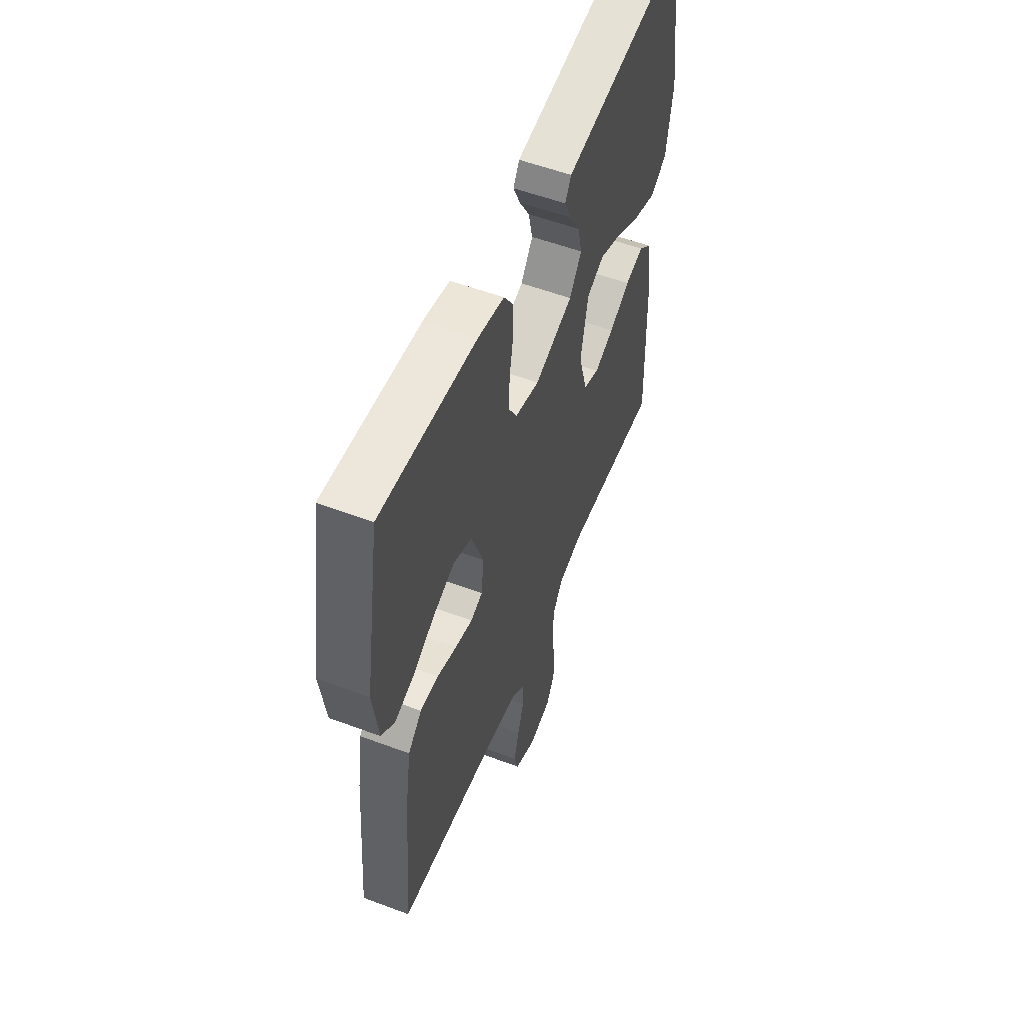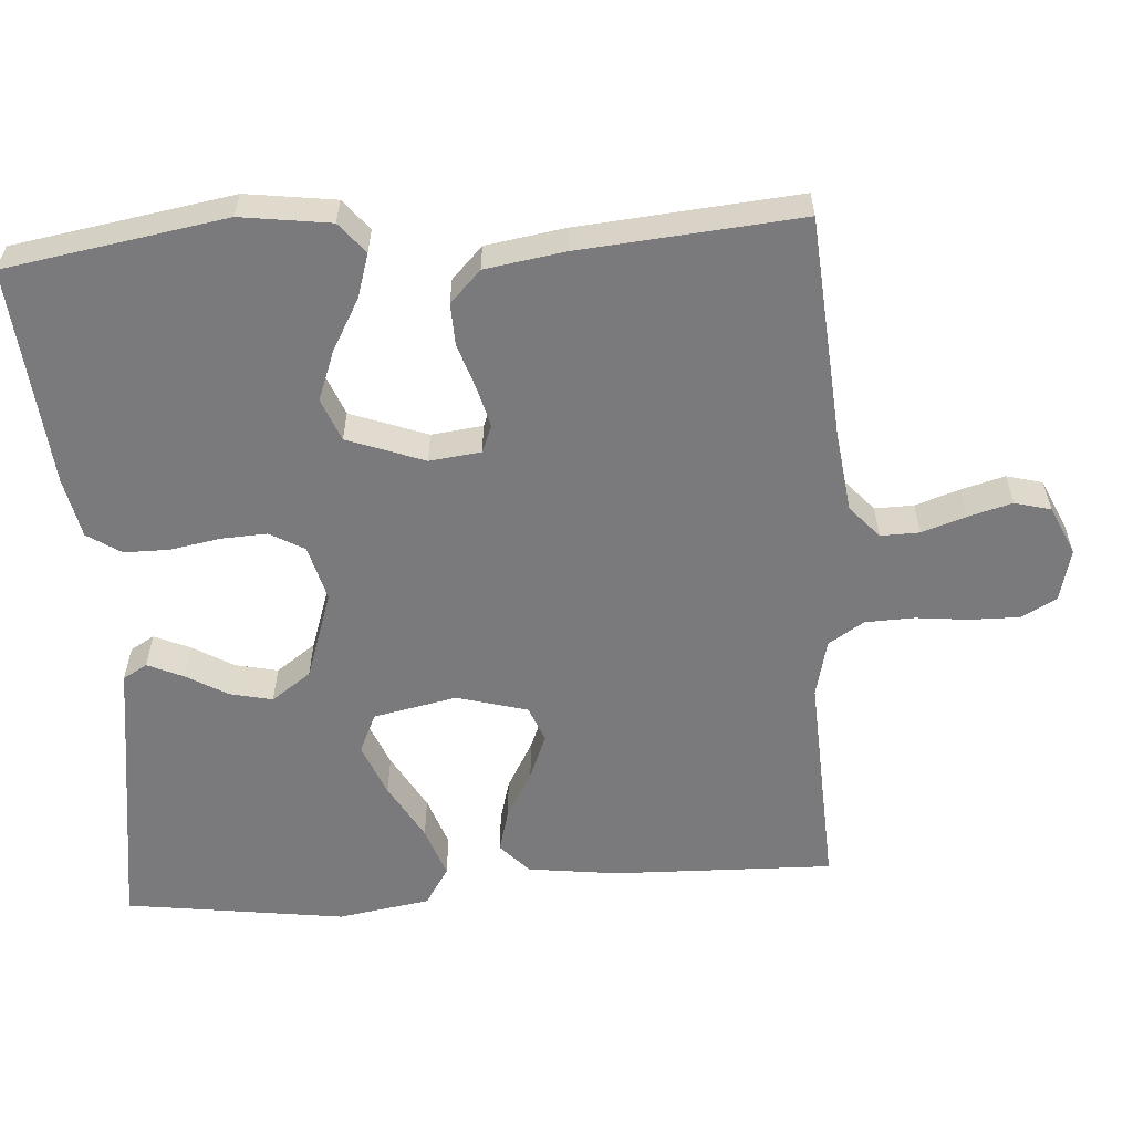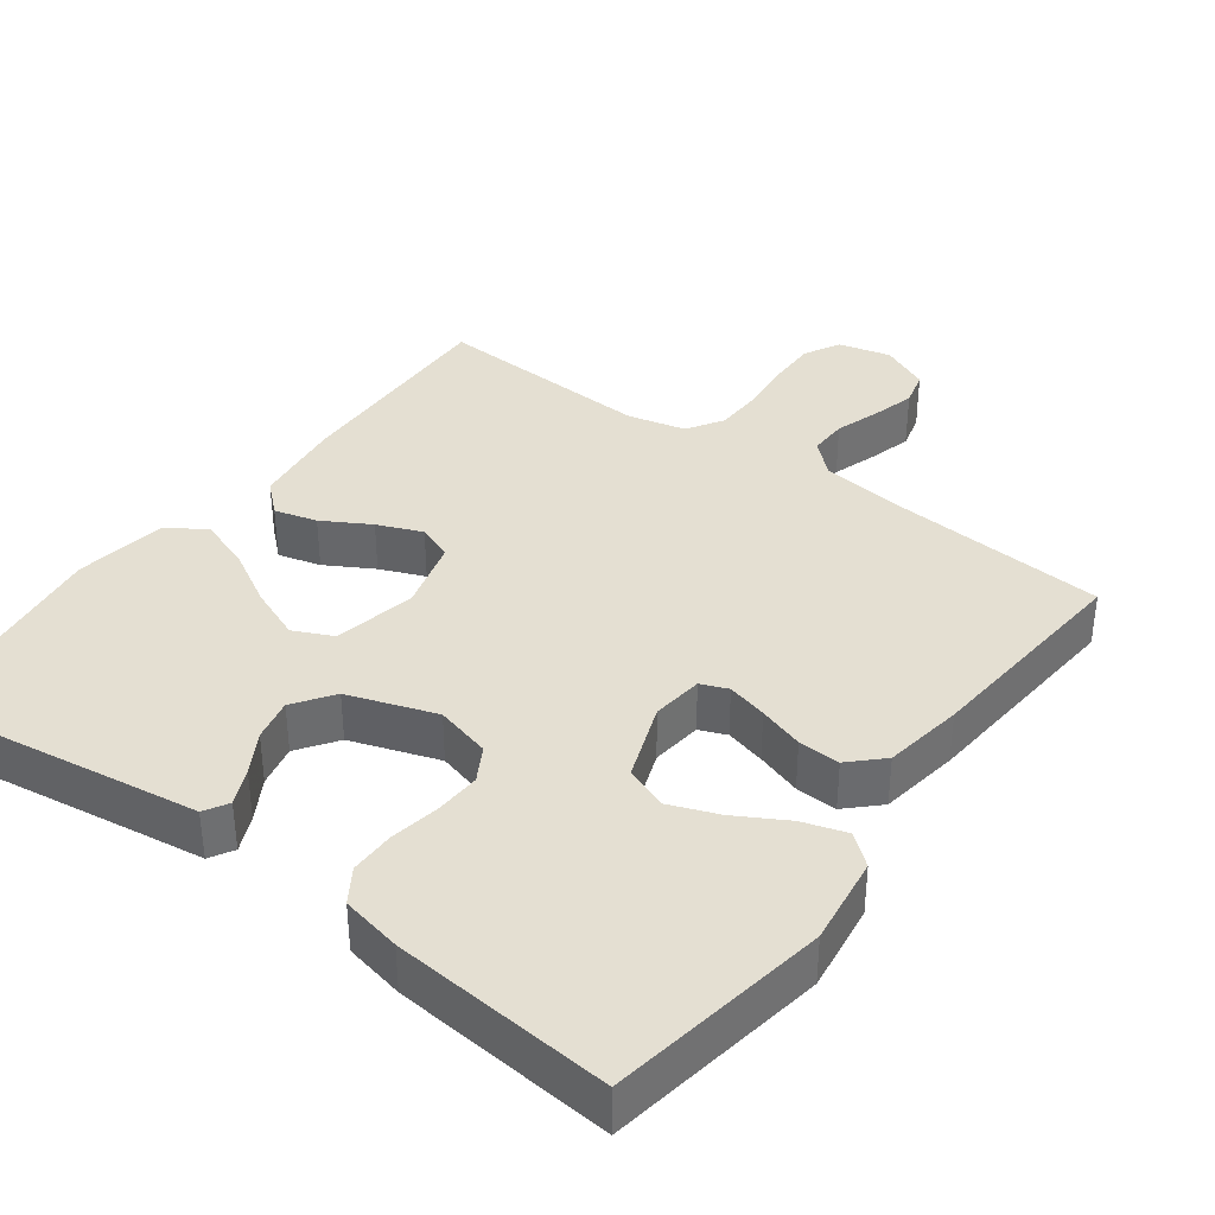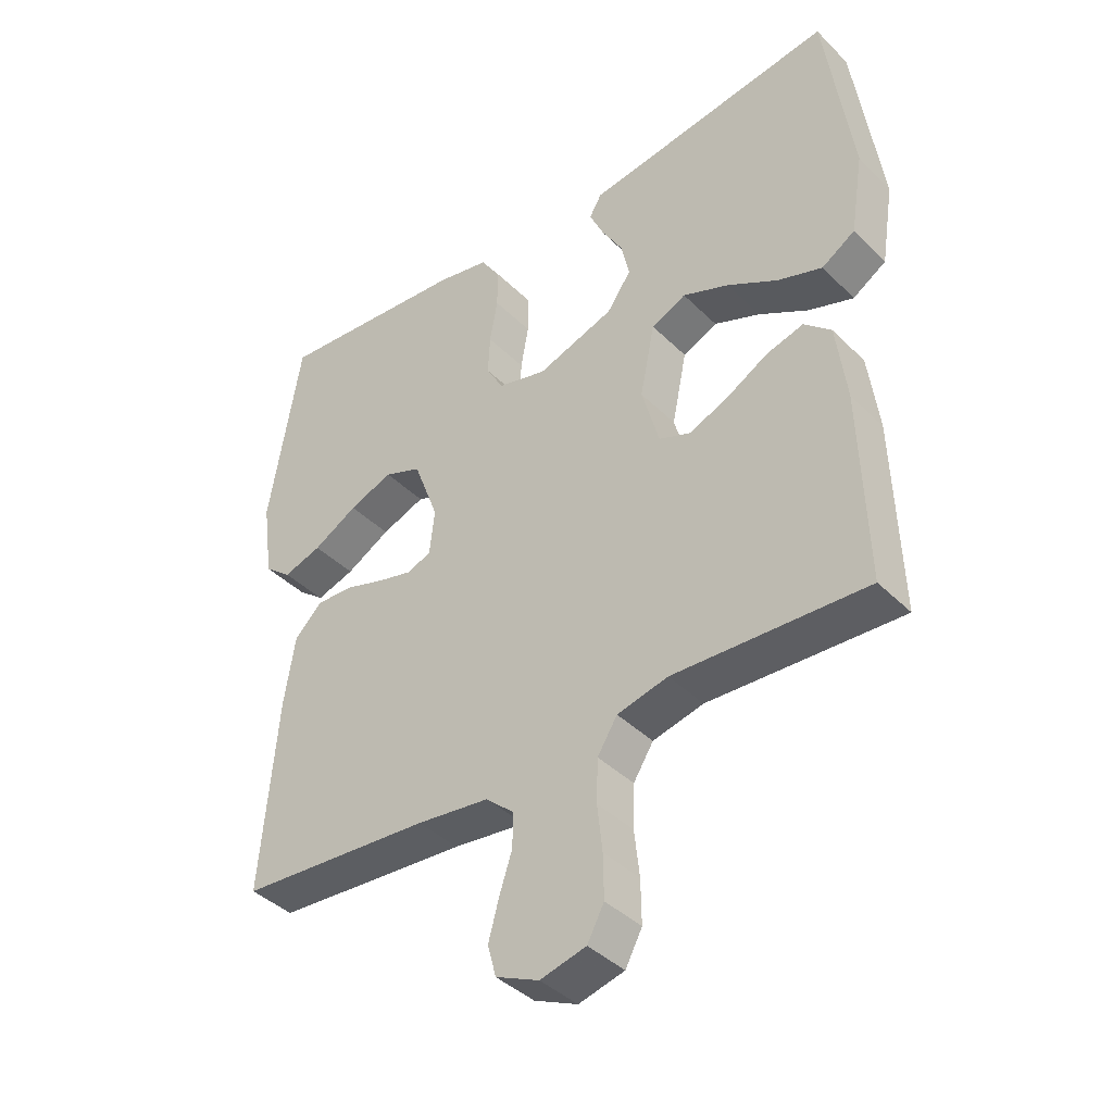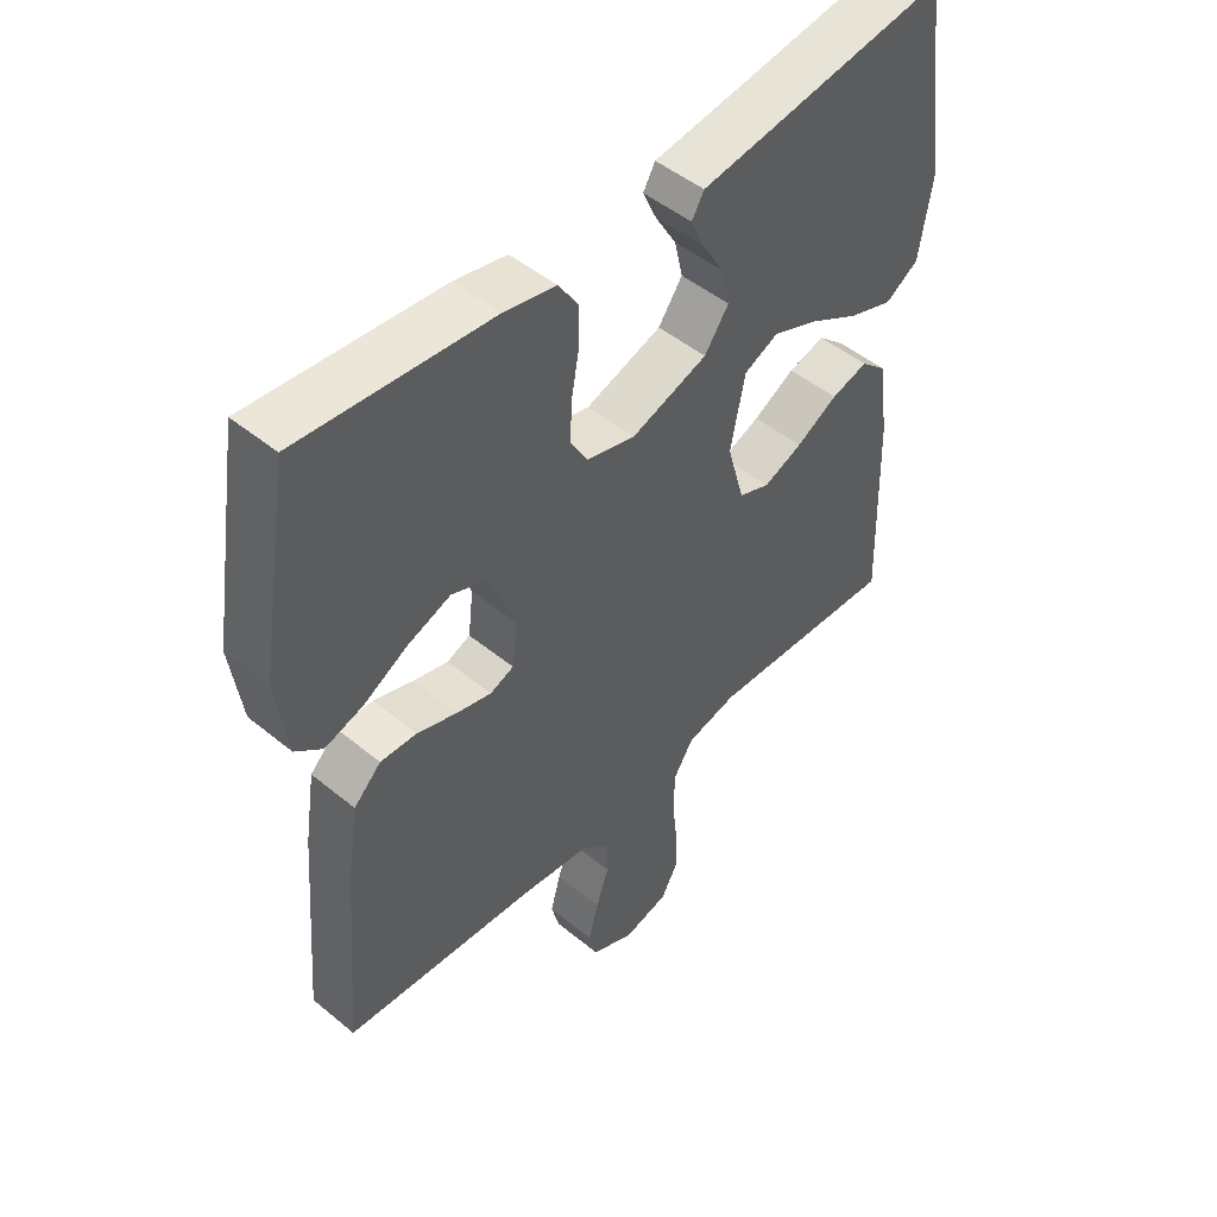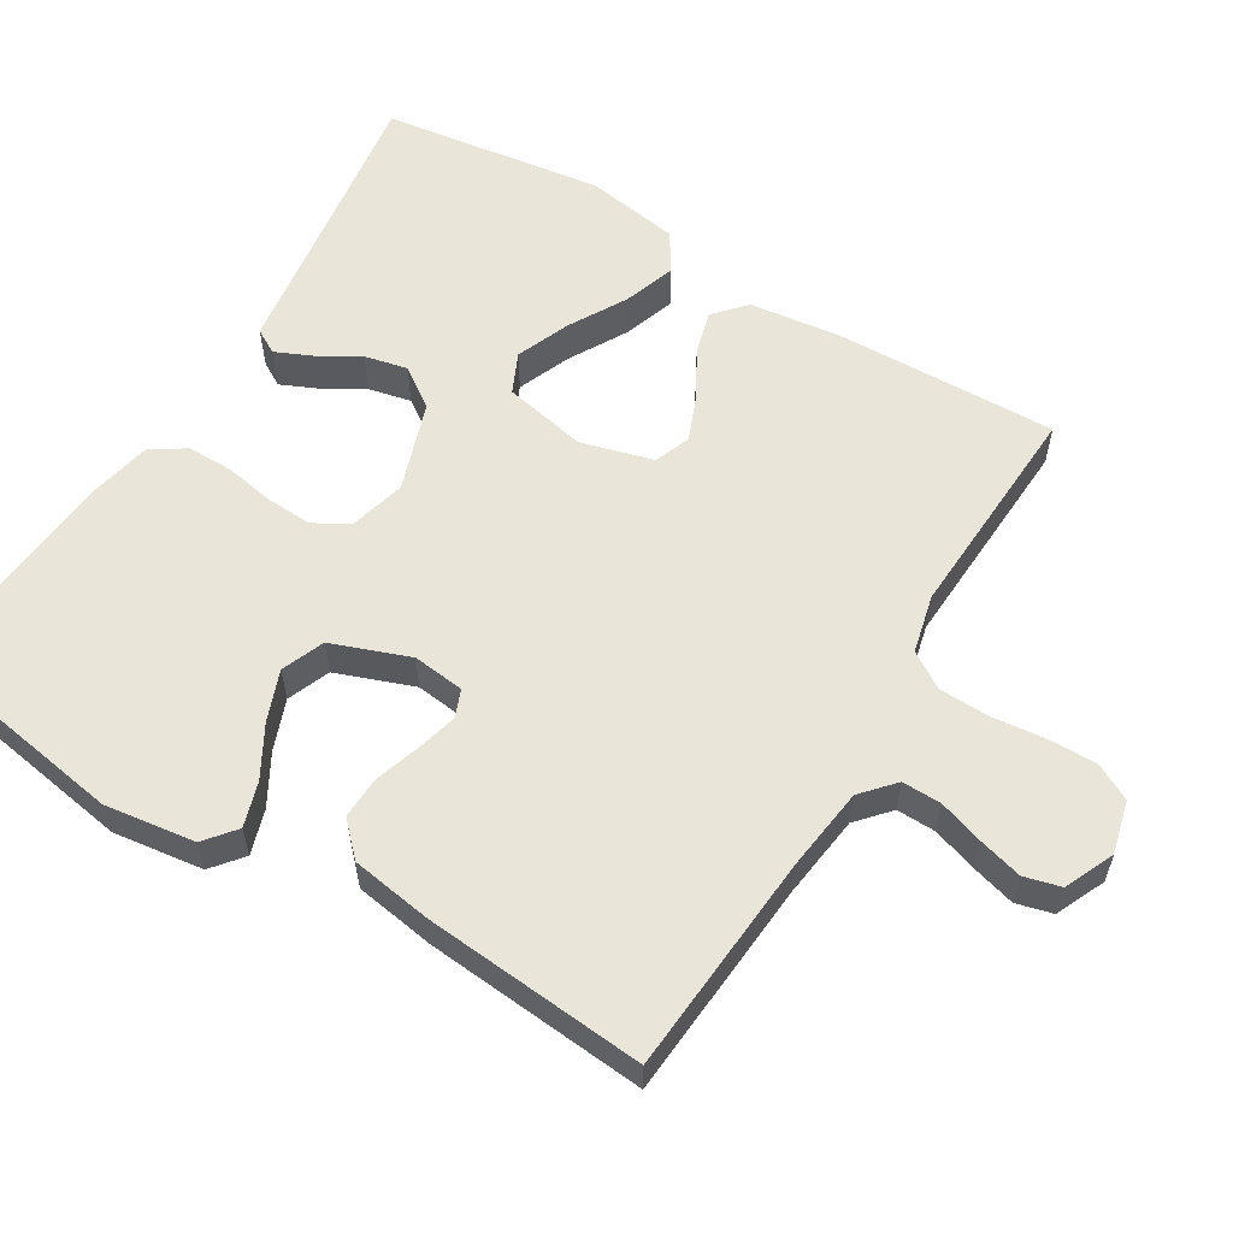
<metadata>
{"format":"obj","ext":"obj","renderer":"f3d","projection":"perspective","resolution":1024,"background":"white","views":[{"elev":55.2,"azim":111.6,"up":"+Z"},{"elev":-58.2,"azim":94.1,"up":"+Y"},{"elev":37.1,"azim":36.5,"up":"+Y"},{"elev":-40.4,"azim":-140.1,"up":"+Z"},{"elev":48.6,"azim":132.5,"up":"+Z"},{"elev":58.2,"azim":121.3,"up":"+Y"}]}
</metadata>
<code>
v 0.5 0.07 0.5
v 0.549 0.07 0.2
v 0.532 0.07 0.078
v 0.49 0.07 0.044
v 0.43 0.07 0.063
v 0.361 0.07 0.102
v 0.293 0.07 0.128
v 0.235 0.07 0.105
v 0.196 0.07 0
v 0.204 0.07 -0.07
v 0.241 0.07 -0.085
v 0.296 0.07 -0.071
v 0.358 0.07 -0.051
v 0.415 0.07 -0.049
v 0.458 0.07 -0.091
v 0.475 0.07 -0.2
v 0.5 0.07 -0.5
v 0.2 0.07 -0.522
v 0.087 0.07 -0.536
v 0.043 0.07 -0.575
v 0.044 0.07 -0.628
v 0.064 0.07 -0.689
v 0.08 0.07 -0.748
v 0.067 0.07 -0.797
v 0 0.07 -0.827
v -0.071 0.07 -0.809
v -0.097 0.07 -0.76
v -0.096 0.07 -0.693
v -0.088 0.07 -0.621
v -0.09 0.07 -0.554
v -0.121 0.07 -0.505
v -0.2 0.07 -0.486
v -0.5 0.07 -0.5
v -0.491 0.07 -0.2
v -0.475 0.07 -0.076
v -0.433 0.07 -0.038
v -0.375 0.07 -0.054
v -0.31 0.07 -0.091
v -0.249 0.07 -0.116
v -0.2 0.07 -0.097
v -0.173 0.07 0
v -0.196 0.07 0.113
v -0.25 0.07 0.138
v -0.322 0.07 0.109
v -0.4 0.07 0.065
v -0.47 0.07 0.041
v -0.522 0.07 0.074
v -0.542 0.07 0.2
v -0.5 0.07 0.5
v -0.2 0.07 0.456
v -0.109 0.07 0.443
v -0.09 0.07 0.41
v -0.112 0.07 0.361
v -0.145 0.07 0.305
v -0.158 0.07 0.247
v -0.12 0.07 0.193
v 0 0.07 0.152
v 0.076 0.07 0.172
v 0.103 0.07 0.219
v 0.1 0.07 0.281
v 0.088 0.07 0.349
v 0.088 0.07 0.411
v 0.118 0.07 0.457
v 0.2 0.07 0.474
v 0.5 0 0.5
v 0.549 0 0.2
v 0.532 0 0.078
v 0.49 0 0.044
v 0.43 0 0.063
v 0.361 0 0.102
v 0.293 0 0.128
v 0.235 0 0.105
v 0.196 0 0
v 0.204 0 -0.07
v 0.241 0 -0.085
v 0.296 0 -0.071
v 0.358 0 -0.051
v 0.415 0 -0.049
v 0.458 0 -0.091
v 0.475 0 -0.2
v 0.5 0 -0.5
v 0.2 0 -0.522
v 0.087 0 -0.536
v 0.043 0 -0.575
v 0.044 0 -0.628
v 0.064 0 -0.689
v 0.08 0 -0.748
v 0.067 0 -0.797
v 0 0 -0.827
v -0.071 0 -0.809
v -0.097 0 -0.76
v -0.096 0 -0.693
v -0.088 0 -0.621
v -0.09 0 -0.554
v -0.121 0 -0.505
v -0.2 0 -0.486
v -0.5 0 -0.5
v -0.491 0 -0.2
v -0.475 0 -0.076
v -0.433 0 -0.038
v -0.375 0 -0.054
v -0.31 0 -0.091
v -0.249 0 -0.116
v -0.2 0 -0.097
v -0.173 0 0
v -0.196 0 0.113
v -0.25 0 0.138
v -0.322 0 0.109
v -0.4 0 0.065
v -0.47 0 0.041
v -0.522 0 0.074
v -0.542 0 0.2
v -0.5 0 0.5
v -0.2 0 0.456
v -0.109 0 0.443
v -0.09 0 0.41
v -0.112 0 0.361
v -0.145 0 0.305
v -0.158 0 0.247
v -0.12 0 0.193
v 0 0 0.152
v 0.076 0 0.172
v 0.103 0 0.219
v 0.1 0 0.281
v 0.088 0 0.349
v 0.088 0 0.411
v 0.118 0 0.457
v 0.2 0 0.474
f 4 5 6
f 3 4 6
f 2 3 6
f 1 2 6
f 64 1 6
f 63 64 6
f 62 63 6
f 61 62 6
f 60 61 6
f 59 60 6 7
f 58 59 7 8
f 57 58 8 9
f 56 57 9 10
f 52 53 54
f 51 52 54
f 50 51 54
f 50 54 55
f 49 50 55
f 48 49 55
f 47 48 55
f 46 47 55
f 45 46 55
f 44 45 55
f 43 44 55 56
f 36 37 38
f 35 36 38
f 34 35 38
f 33 34 38
f 32 33 38
f 31 32 38 39
f 30 31 39 40
f 27 28 29
f 26 27 29
f 25 26 29
f 24 25 29
f 23 24 29
f 22 23 29
f 21 22 29
f 20 21 29 30
f 30 40 41
f 20 30 41
f 19 20 41
f 16 17 18
f 15 16 18
f 14 15 18
f 13 14 18
f 12 13 18
f 11 12 18 19
f 42 43 56 10
f 10 11 19 41
f 10 41 42
f 70 69 68
f 70 68 67
f 70 67 66
f 70 66 65
f 70 65 128
f 70 128 127
f 70 127 126
f 70 126 125
f 70 125 124
f 71 70 124 123
f 72 71 123 122
f 73 72 122 121
f 74 73 121 120
f 118 117 116
f 118 116 115
f 118 115 114
f 119 118 114
f 119 114 113
f 119 113 112
f 119 112 111
f 119 111 110
f 119 110 109
f 119 109 108
f 120 119 108 107
f 102 101 100
f 102 100 99
f 102 99 98
f 102 98 97
f 102 97 96
f 103 102 96 95
f 104 103 95 94
f 93 92 91
f 93 91 90
f 93 90 89
f 93 89 88
f 93 88 87
f 93 87 86
f 93 86 85
f 94 93 85 84
f 105 104 94
f 105 94 84
f 105 84 83
f 82 81 80
f 82 80 79
f 82 79 78
f 82 78 77
f 82 77 76
f 83 82 76 75
f 74 120 107 106
f 105 83 75 74
f 106 105 74
f 1 65 66 2
f 2 66 67 3
f 3 67 68 4
f 4 68 69 5
f 5 69 70 6
f 6 70 71 7
f 7 71 72 8
f 8 72 73 9
f 9 73 74 10
f 10 74 75 11
f 11 75 76 12
f 12 76 77 13
f 13 77 78 14
f 14 78 79 15
f 15 79 80 16
f 16 80 81 17
f 17 81 82 18
f 18 82 83 19
f 19 83 84 20
f 20 84 85 21
f 21 85 86 22
f 22 86 87 23
f 23 87 88 24
f 24 88 89 25
f 25 89 90 26
f 26 90 91 27
f 27 91 92 28
f 28 92 93 29
f 29 93 94 30
f 30 94 95 31
f 31 95 96 32
f 32 96 97 33
f 33 97 98 34
f 34 98 99 35
f 35 99 100 36
f 36 100 101 37
f 37 101 102 38
f 38 102 103 39
f 39 103 104 40
f 40 104 105 41
f 41 105 106 42
f 42 106 107 43
f 43 107 108 44
f 44 108 109 45
f 45 109 110 46
f 46 110 111 47
f 47 111 112 48
f 48 112 113 49
f 49 113 114 50
f 50 114 115 51
f 51 115 116 52
f 52 116 117 53
f 53 117 118 54
f 54 118 119 55
f 55 119 120 56
f 56 120 121 57
f 57 121 122 58
f 58 122 123 59
f 59 123 124 60
f 60 124 125 61
f 61 125 126 62
f 62 126 127 63
f 63 127 128 64
f 64 128 65 1

</code>
